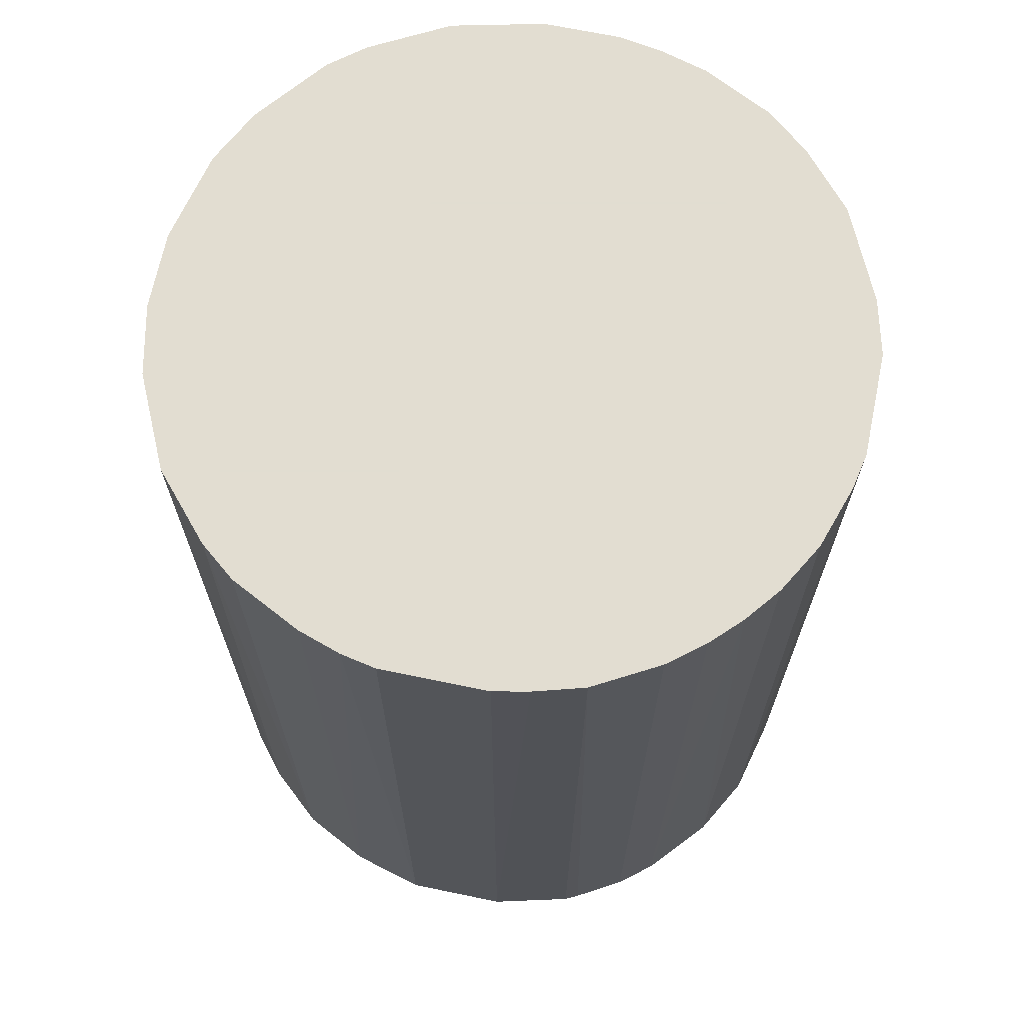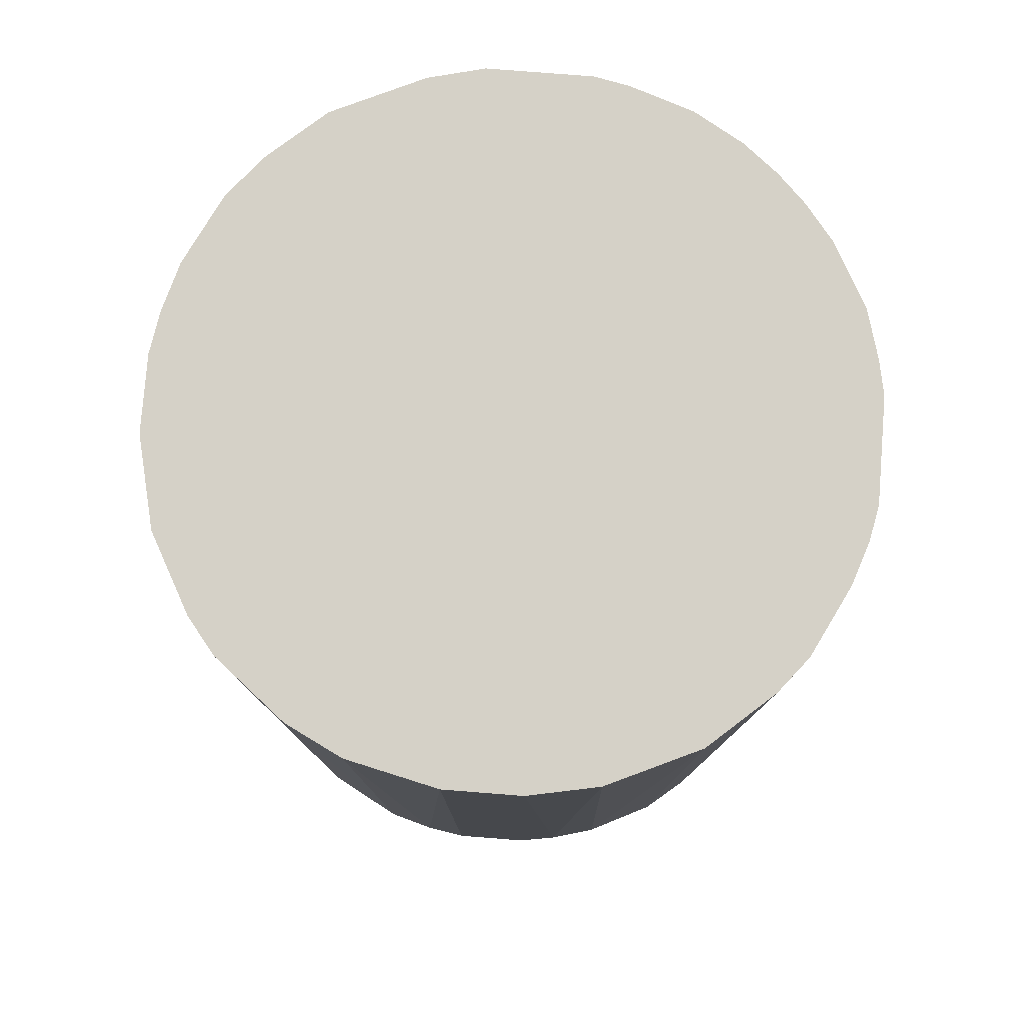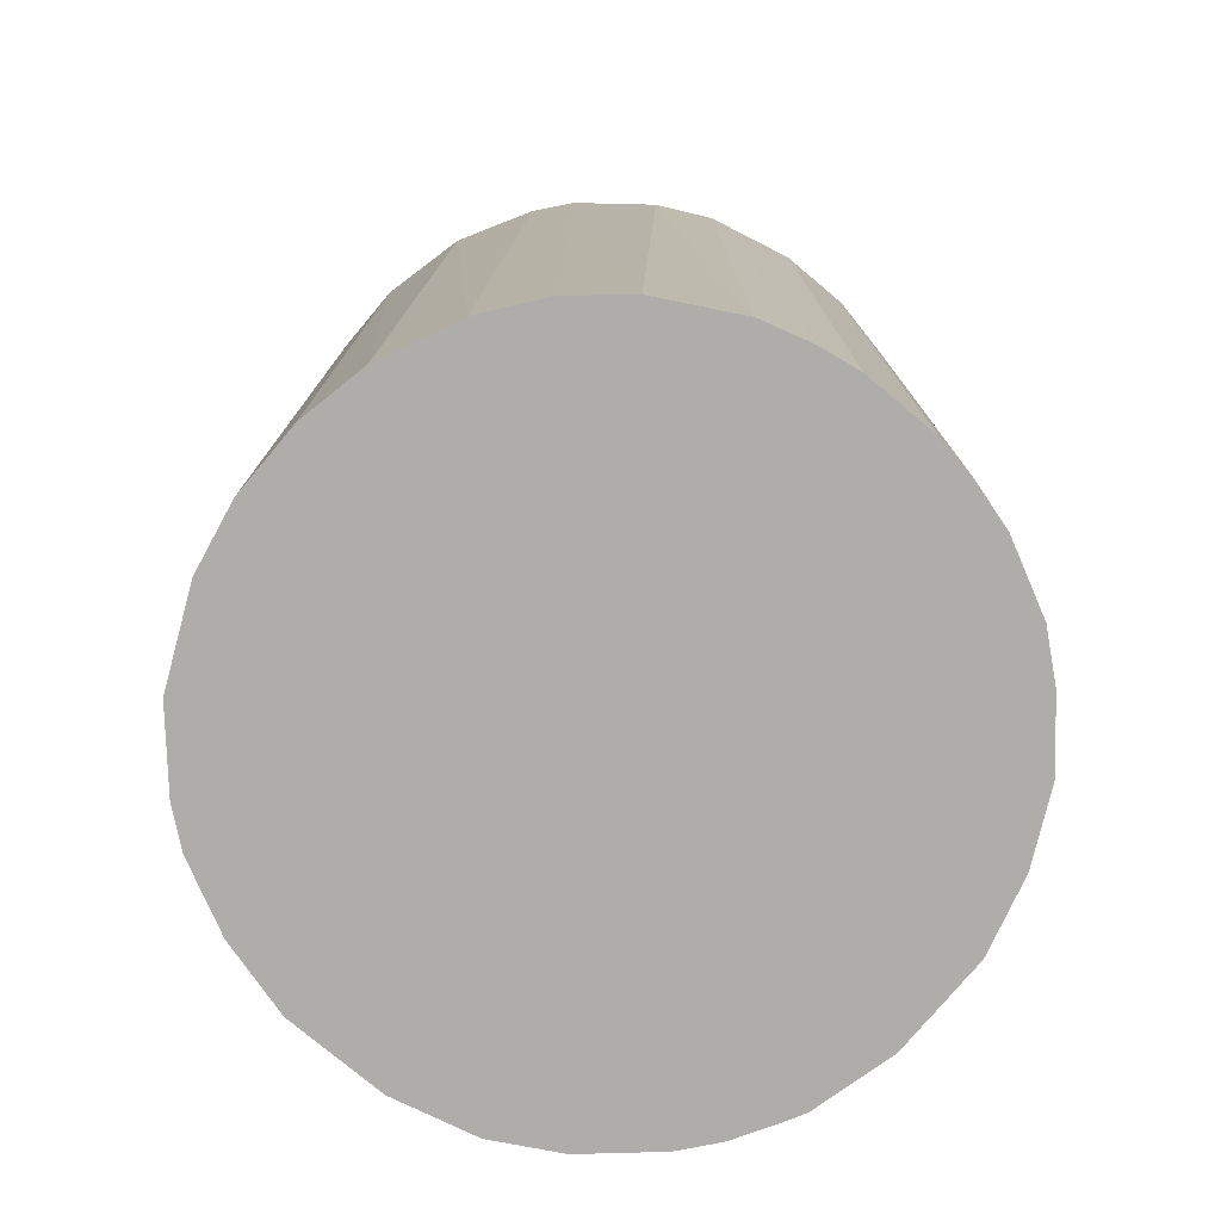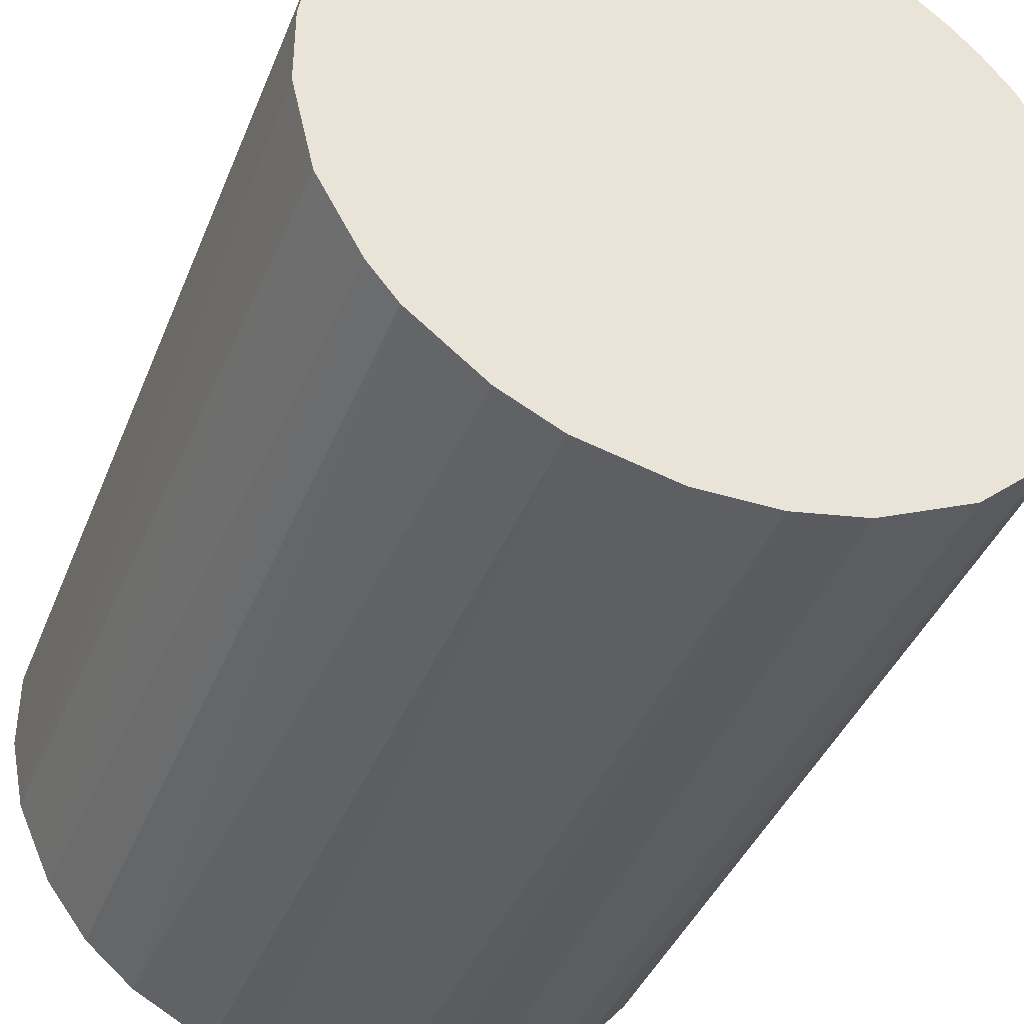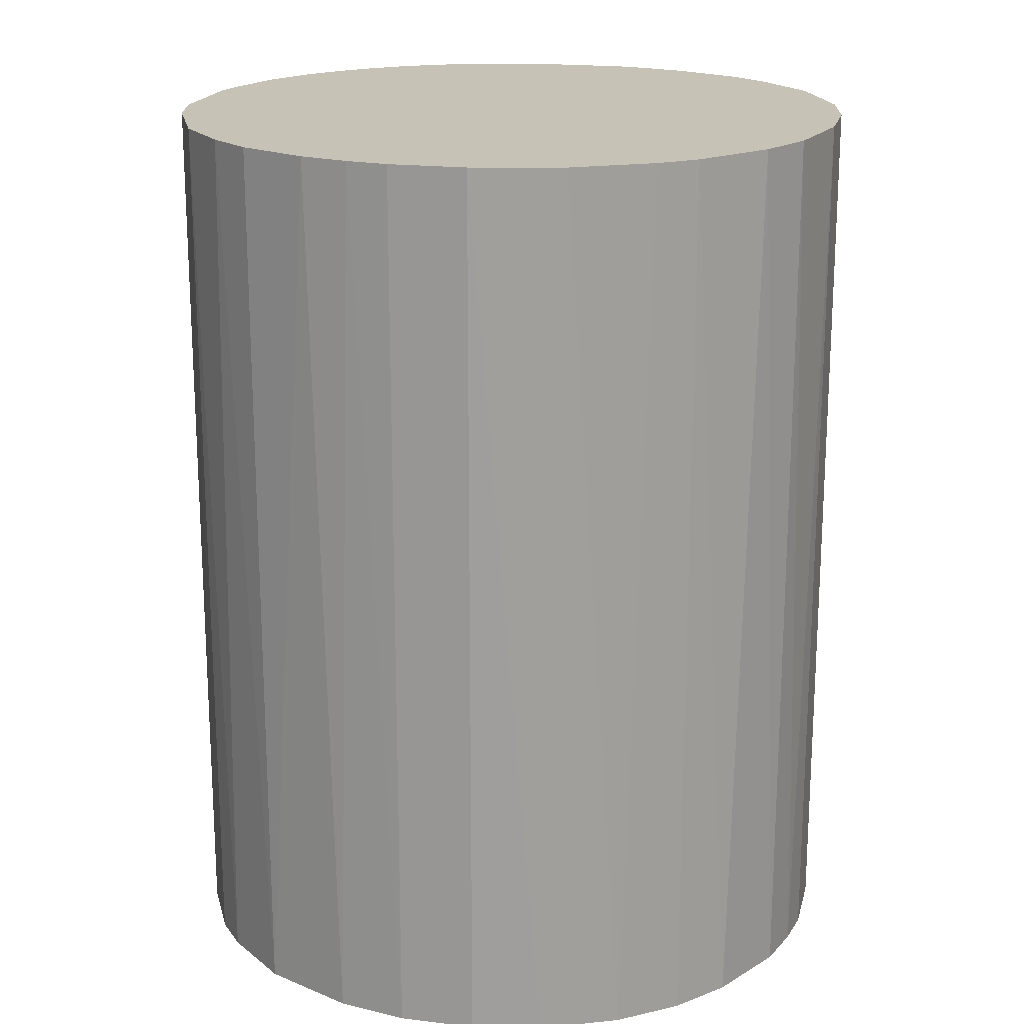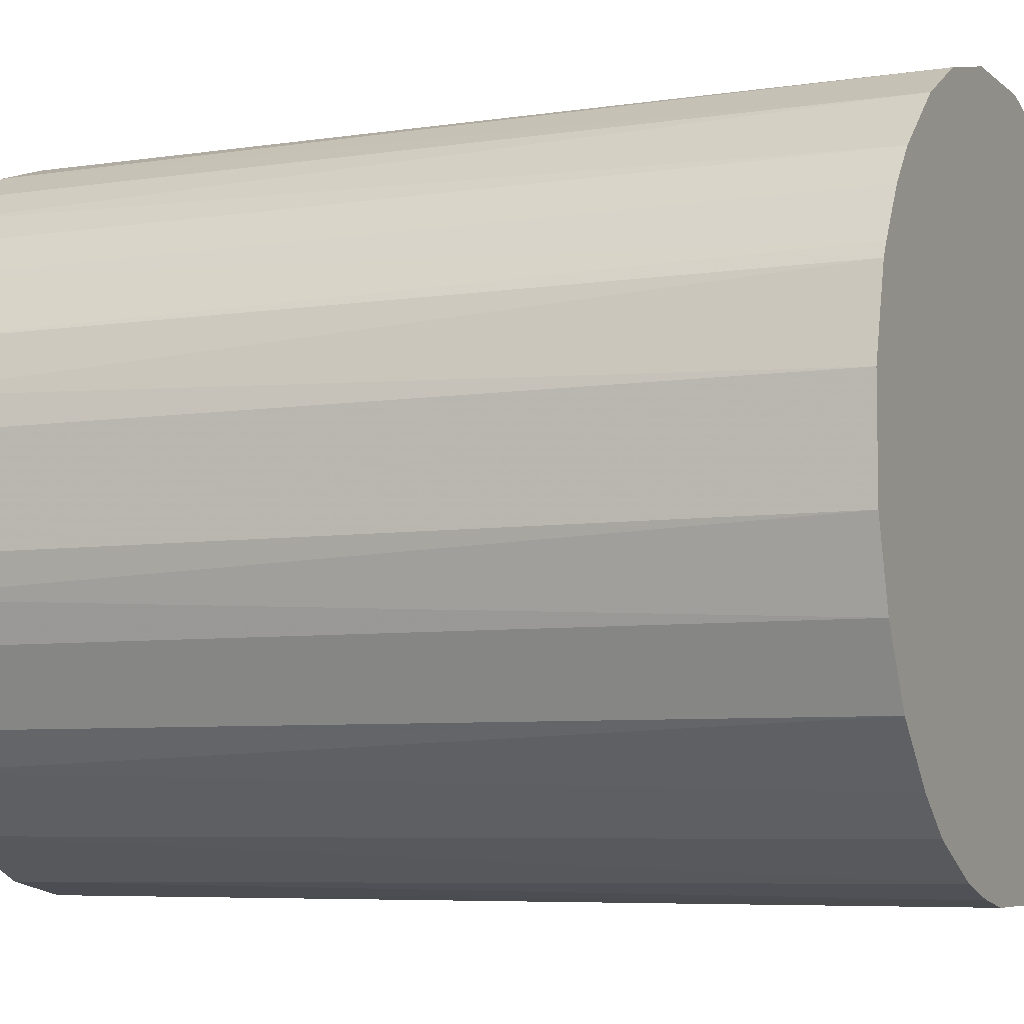
<metadata>
{"format":"obj","ext":"obj","renderer":"f3d","projection":"perspective","resolution":1024,"background":"white","views":[{"elev":68.6,"azim":101.7,"up":"+Z"},{"elev":79.3,"azim":4.5,"up":"+Z"},{"elev":-77.1,"azim":-40.0,"up":"+Z"},{"elev":-40.1,"azim":-20.6,"up":"+Y"},{"elev":18.9,"azim":-76.8,"up":"+Z"},{"elev":-6.1,"azim":115.1,"up":"+Y"}]}
</metadata>
<code>
o convex_0
v -0.008099 0.02466 0.03381
v -0.002897 -0.02578 -0.03381
v -0.006017 -0.02526 -0.03381
v 0.003856 0.0257 -0.03381
v 0.0257 -0.003936 0.03381
v -0.02422 -0.009661 0.03381
v -0.02474 0.008019 -0.03381
v 0.0257 -0.003936 -0.03381
v 0.008019 -0.02474 0.03381
v 0.01946 0.01738 0.03381
v 0.0179 -0.01902 -0.03381
v -0.02214 -0.01381 -0.03381
v -0.01382 -0.02214 0.03381
v 0.02362 0.01114 -0.03381
v -0.02422 0.009582 0.03381
v -0.01486 0.02154 -0.03381
v 0.02154 -0.01486 0.03381
v 0.006457 0.02518 0.03381
v 0.01478 0.02154 -0.03381
v -0.02578 -0.002898 -0.03381
v -0.01902 0.0179 0.03381
v 0.02518 0.006457 0.03381
v -0.002897 -0.02578 0.03381
v 0.005938 -0.02526 -0.03381
v -0.02578 0.002818 0.03381
v -0.01538 -0.0211 -0.03381
v -0.003941 0.0257 -0.03381
v -0.02162 0.01478 -0.03381
v -0.01902 -0.01798 0.03381
v 0.01478 -0.02162 0.03381
v 0.02414 -0.009661 -0.03381
v 0.0257 0.003856 -0.03381
v 0.01114 0.02362 0.03381
v -0.003941 0.0257 0.03381
v 0.009582 -0.02422 -0.03381
v 0.01946 0.01738 -0.03381
v -0.01486 0.02154 0.03381
v 0.0101 0.02414 -0.03381
v 0.02154 0.01478 0.03381
v -0.009661 -0.02422 0.03381
v 0.002818 -0.02578 0.03381
v -0.02578 -0.002898 0.03381
v -0.02474 -0.008099 -0.03381
v -0.009661 0.02414 -0.03381
v 0.02154 -0.01486 -0.03381
v 0.02414 -0.009661 0.03381
v -0.009661 -0.02422 -0.03381
v -0.02578 0.002818 -0.03381
v -0.01902 -0.01798 -0.03381
v 0.01738 0.01946 0.03381
v -0.02162 0.01478 0.03381
v 0.01478 -0.02162 -0.03381
v 0.02414 0.0101 0.03381
v -0.01746 0.01946 -0.03381
v -0.0211 -0.01538 0.03381
v 0.01946 -0.01746 0.03381
v 0.003856 0.0257 0.03381
v 0.0257 0.003856 0.03381
v 0.002818 -0.02578 -0.03381
v 0.02414 0.0101 -0.03381
v 0.02154 0.01478 -0.03381
v 0.01478 0.02154 0.03381
v 0.02518 -0.006537 0.03381
v -0.02526 0.005938 0.03381
f 48 25 64
f 2 3 4
f 5 1 6
f 4 3 7
f 2 4 8
f 5 6 9
f 1 5 10
f 2 8 11
f 7 3 12
f 9 6 13
f 8 4 14
f 6 1 15
f 4 7 16
f 5 9 17
f 1 10 18
f 14 4 19
f 7 12 20
f 15 1 21
f 10 5 22
f 3 2 23
f 9 13 23
f 2 11 24
f 6 15 25
f 12 3 26
f 4 16 27
f 7 15 28
f 16 7 28
f 13 6 29
f 26 13 29
f 17 9 30
f 11 8 31
f 5 8 32
f 8 14 32
f 18 10 33
f 1 18 34
f 27 1 34
f 4 27 34
f 24 11 35
f 9 24 35
f 30 9 35
f 14 19 36
f 21 1 37
f 4 18 38
f 19 4 38
f 18 33 38
f 33 19 38
f 10 22 39
f 36 10 39
f 3 23 40
f 23 13 40
f 23 2 41
f 9 23 41
f 24 9 41
f 6 25 42
f 25 20 42
f 12 6 43
f 20 12 43
f 6 42 43
f 42 20 43
f 1 27 44
f 27 16 44
f 37 1 44
f 16 37 44
f 11 31 45
f 31 17 45
f 5 17 46
f 17 31 46
f 26 3 47
f 13 26 47
f 3 40 47
f 40 13 47
f 7 20 48
f 20 25 48
f 12 26 49
f 26 29 49
f 33 10 50
f 10 36 50
f 36 19 50
f 15 21 51
f 28 15 51
f 21 28 51
f 11 30 52
f 35 11 52
f 30 35 52
f 39 22 53
f 14 39 53
f 16 28 54
f 28 21 54
f 37 16 54
f 21 37 54
f 6 12 55
f 29 6 55
f 12 49 55
f 49 29 55
f 17 30 56
f 30 11 56
f 11 45 56
f 45 17 56
f 18 4 57
f 34 18 57
f 4 34 57
f 22 5 58
f 5 32 58
f 32 22 58
f 2 24 59
f 41 2 59
f 24 41 59
f 32 14 60
f 22 32 60
f 14 53 60
f 53 22 60
f 14 36 61
f 39 14 61
f 36 39 61
f 19 33 62
f 33 50 62
f 50 19 62
f 8 5 63
f 31 8 63
f 5 46 63
f 46 31 63
f 15 7 64
f 25 15 64
f 7 48 64

</code>
